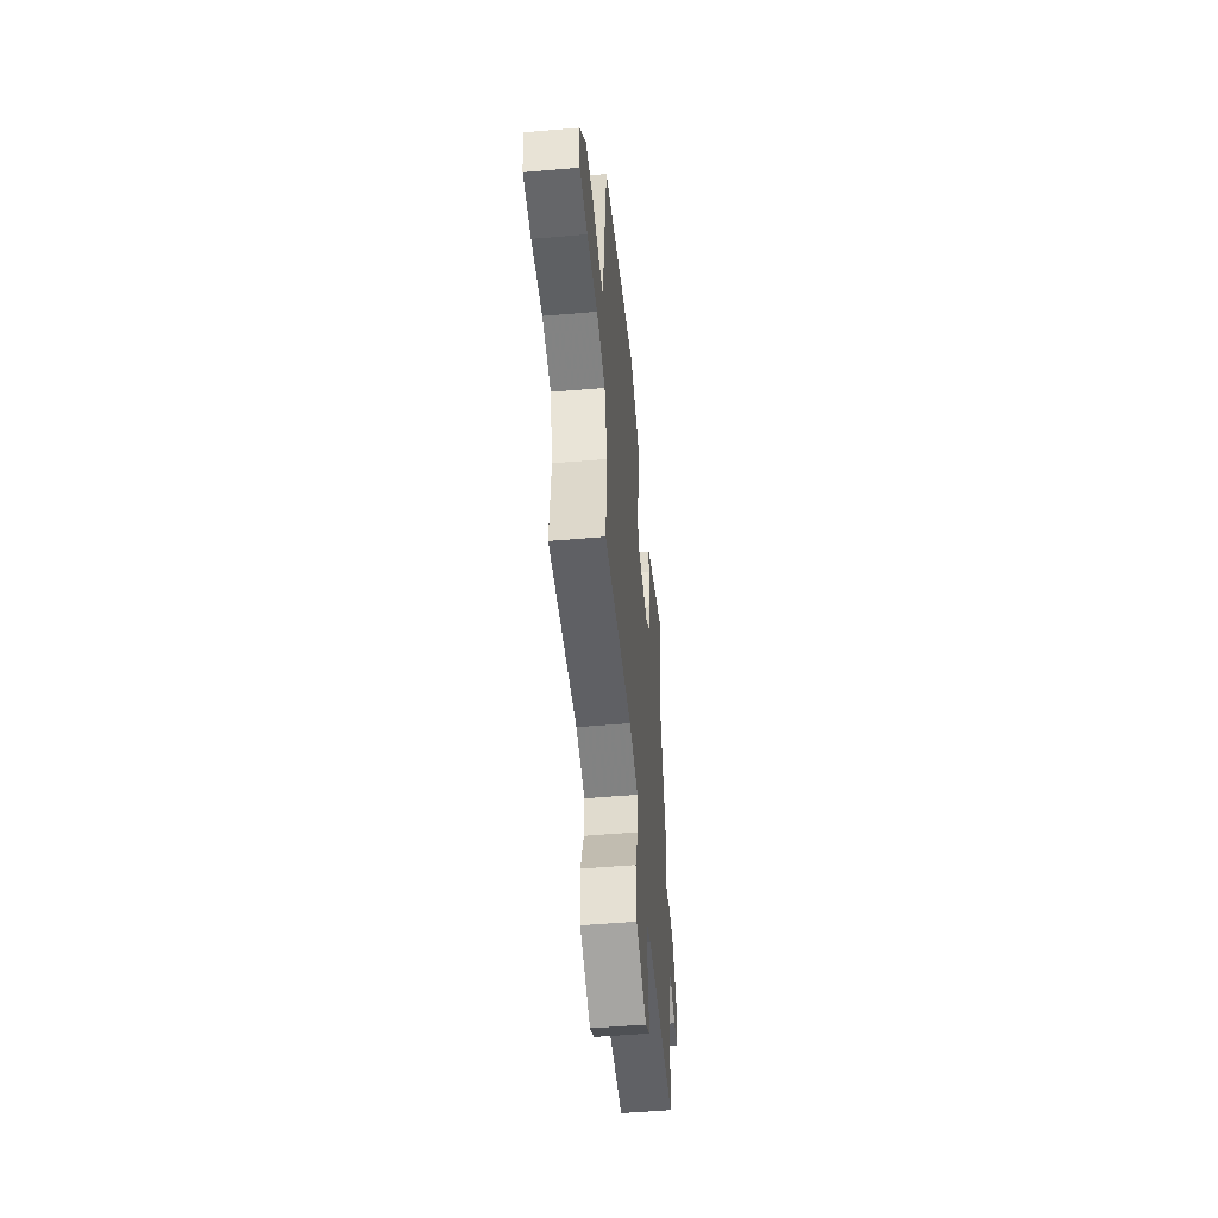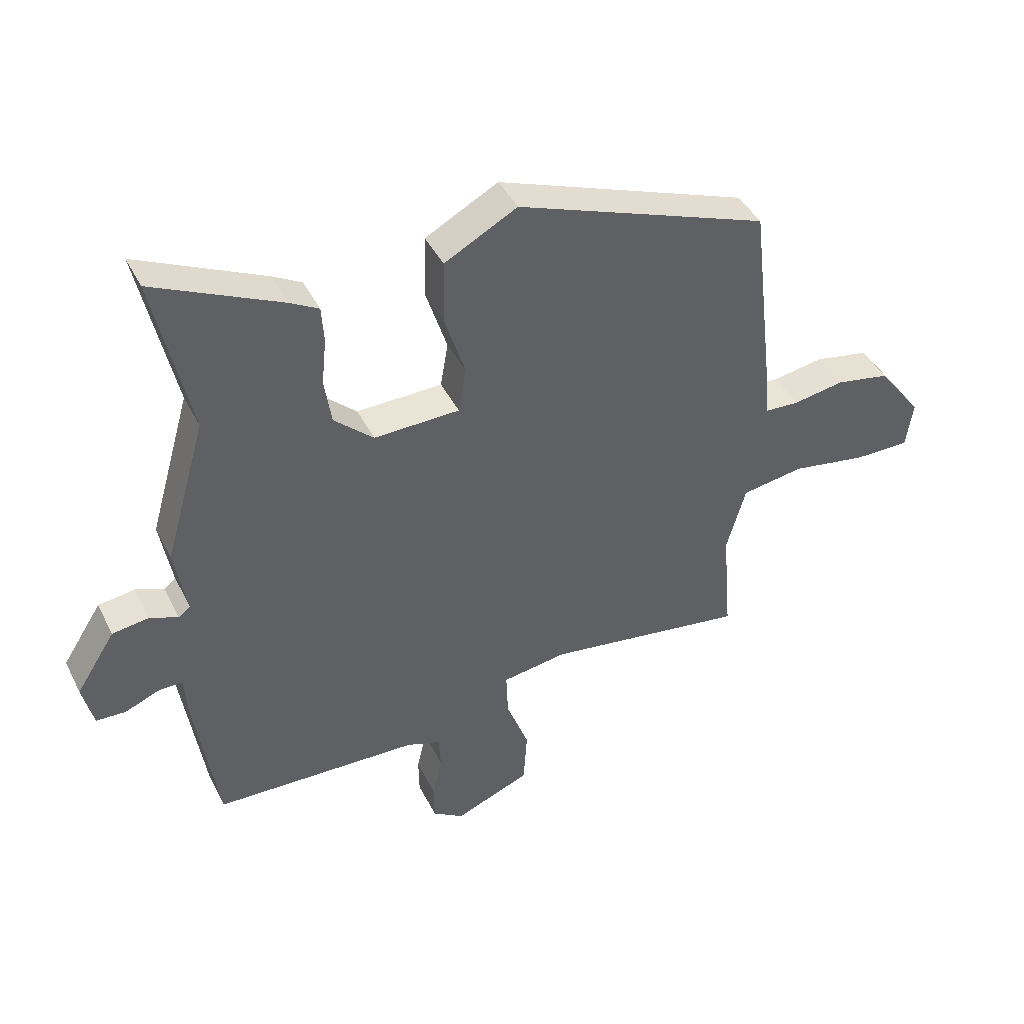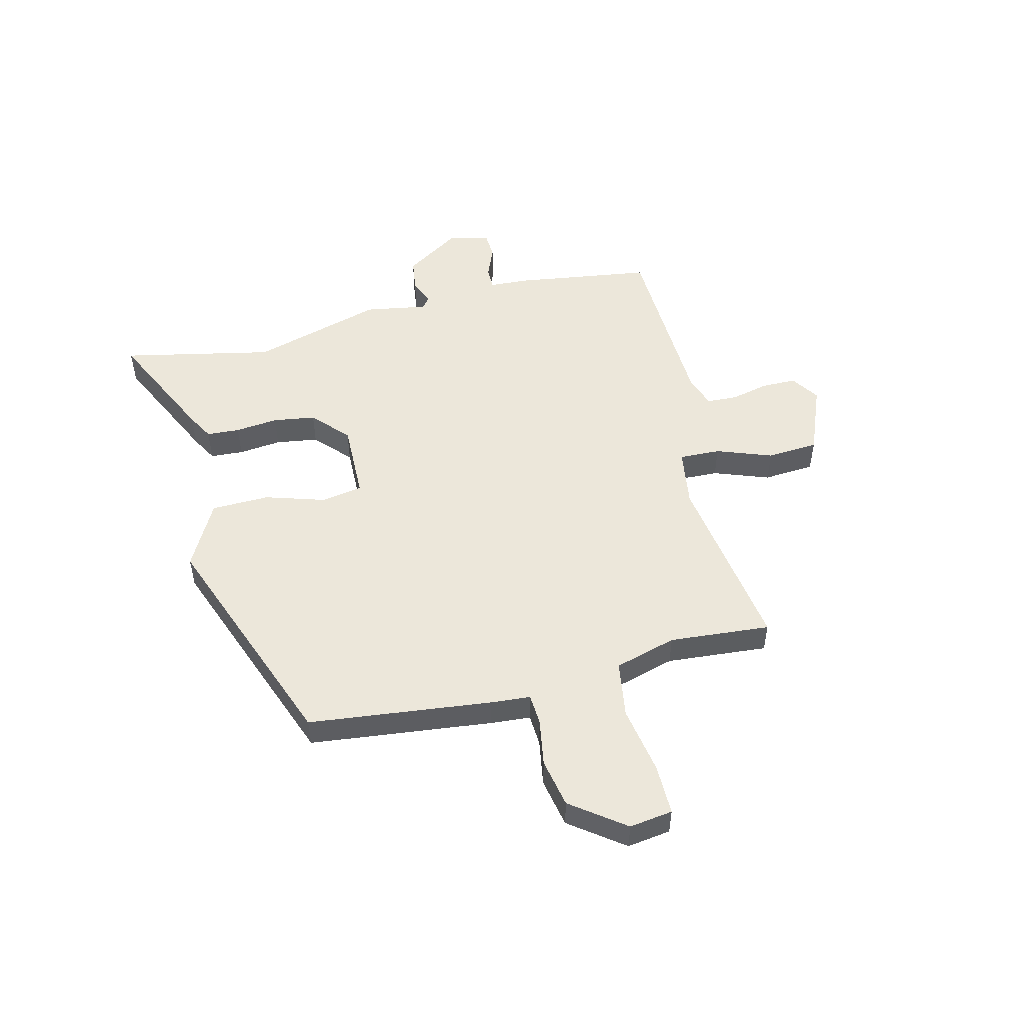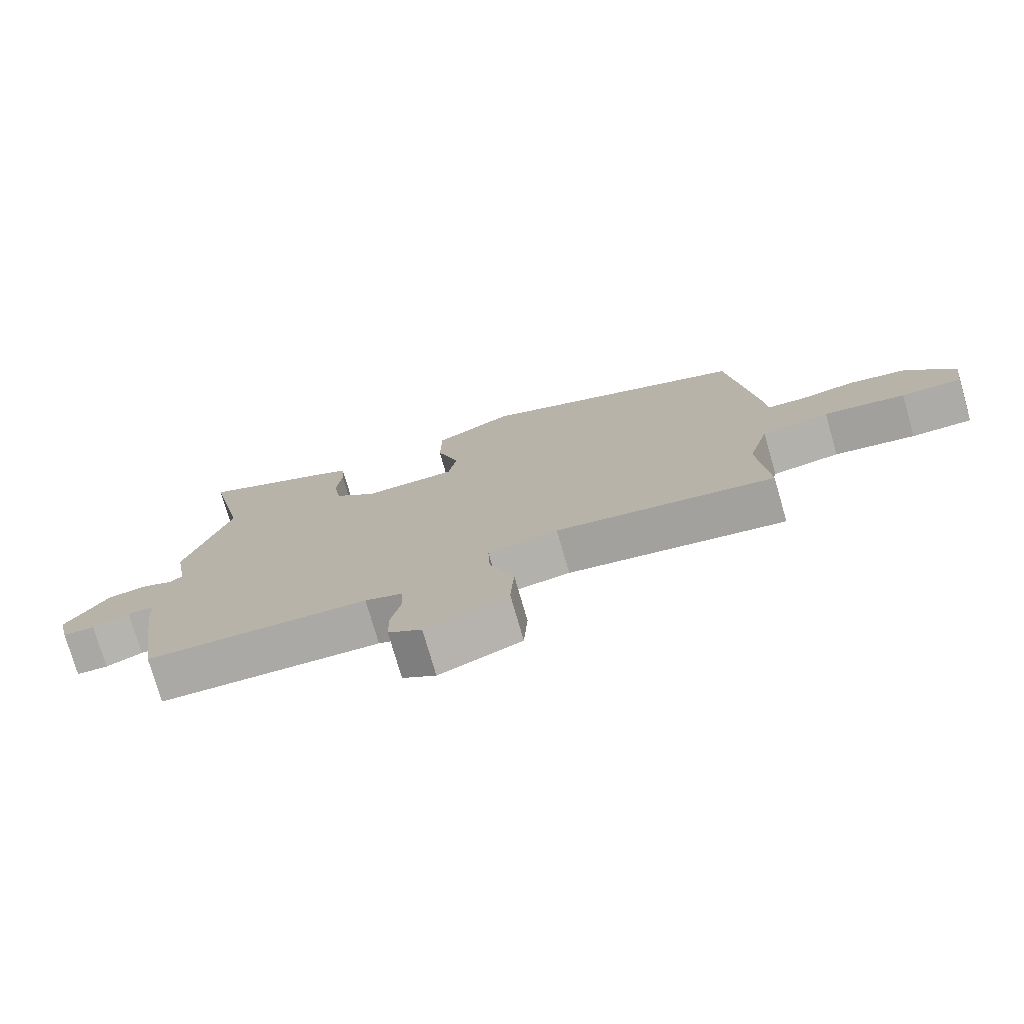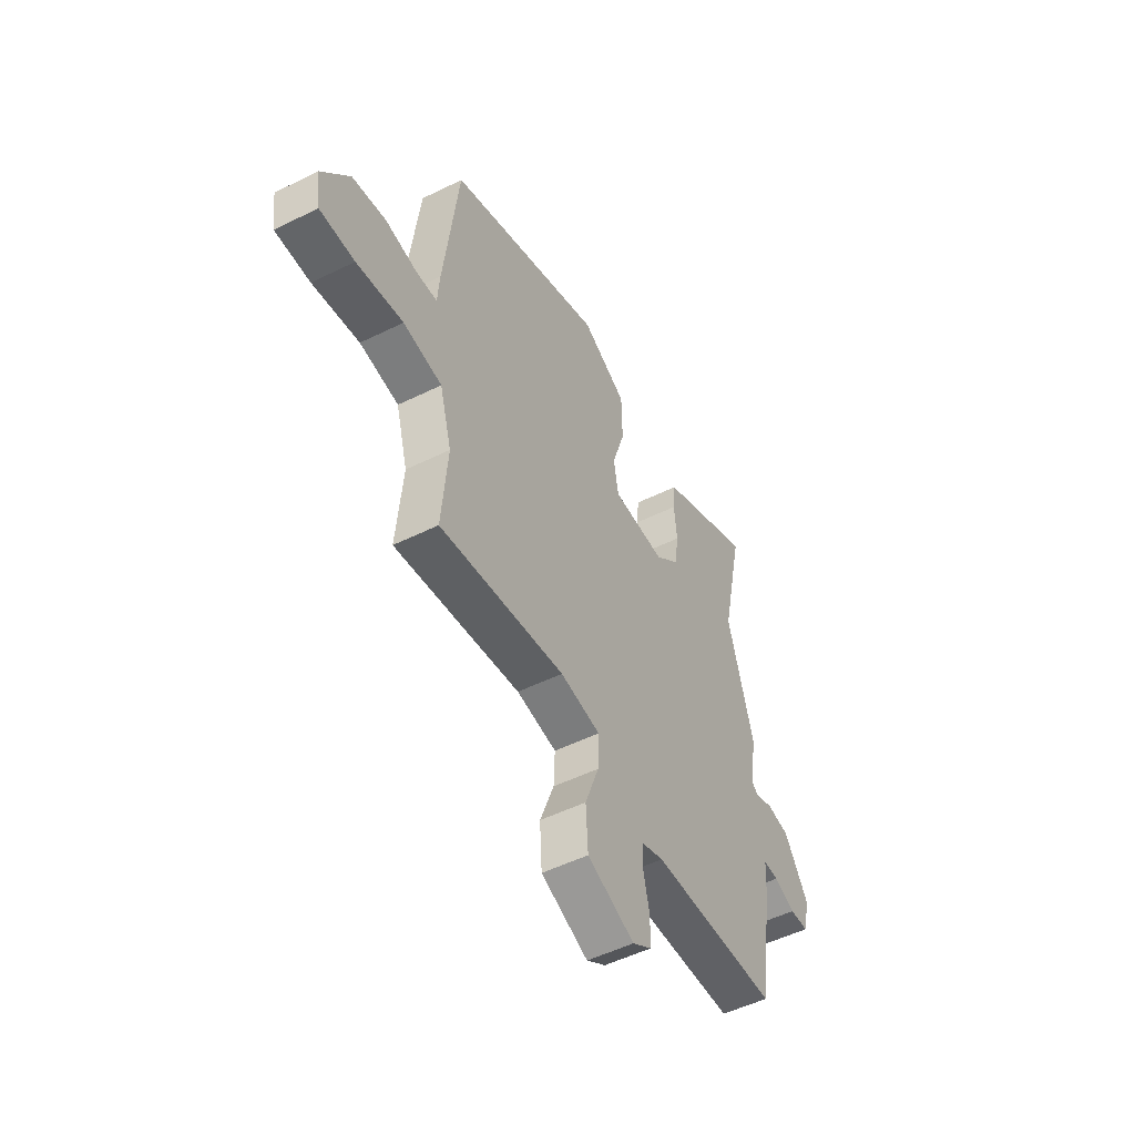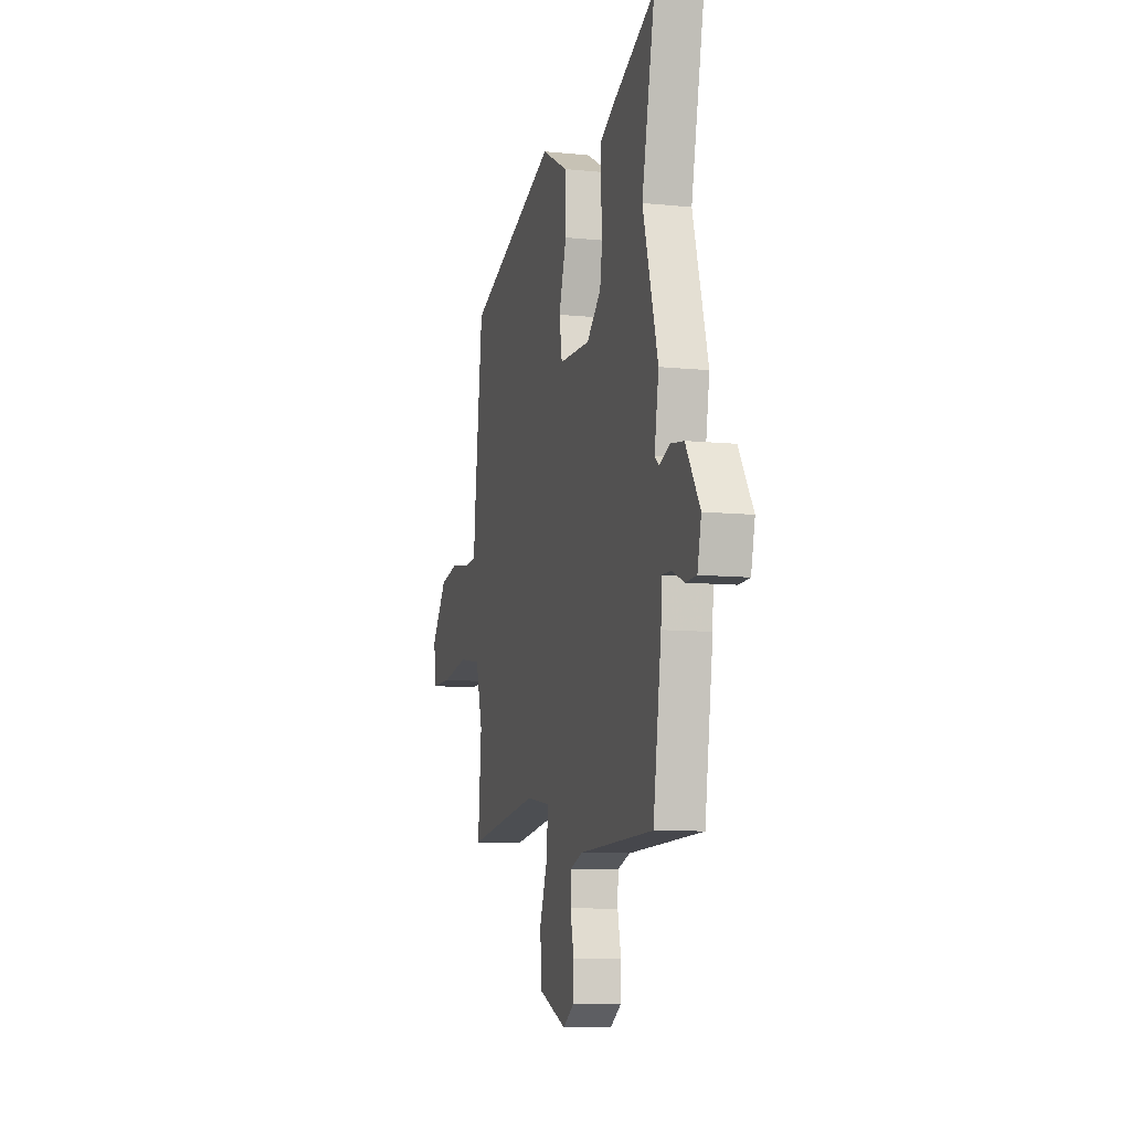
<metadata>
{"format":"obj","ext":"obj","renderer":"f3d","projection":"perspective","resolution":1024,"background":"white","views":[{"elev":-51.9,"azim":95.3,"up":"+Z"},{"elev":42.8,"azim":-25.1,"up":"+Z"},{"elev":51.1,"azim":75.8,"up":"+Y"},{"elev":-76.2,"azim":16.1,"up":"+Z"},{"elev":-51.4,"azim":118.2,"up":"+Z"},{"elev":-9.2,"azim":-105.1,"up":"+Z"}]}
</metadata>
<code>
v 0.486 0.07 0.39
v 0.526 0.07 0.053
v 0.532 0.07 -0.02
v 0.59 0.07 -0.023
v 0.676 0.07 -0.008
v 0.767 0.07 -0.025
v 0.841 0.07 -0.123
v 0.83 0.07 -0.203
v 0.736 0.07 -0.203
v 0.61 0.07 -0.182
v 0.505 0.07 -0.199
v 0.473 0.07 -0.313
v 0.489 0.07 -0.499
v 0.15 0.07 -0.45
v 0.041 0.07 -0.467
v 0.044 0.07 -0.543
v 0.082 0.07 -0.645
v 0.076 0.07 -0.74
v -0.052 0.07 -0.792
v -0.104 0.07 -0.758
v -0.105 0.07 -0.695
v -0.089 0.07 -0.624
v -0.092 0.07 -0.568
v -0.15 0.07 -0.548
v -0.495 0.07 -0.537
v -0.533 0.07 -0.282
v -0.537 0.07 -0.211
v -0.579 0.07 -0.212
v -0.636 0.07 -0.236
v -0.686 0.07 -0.234
v -0.704 0.07 -0.158
v -0.638 0.07 -0.055
v -0.576 0.07 -0.046
v -0.529 0.07 -0.065
v -0.509 0.07 -0.049
v -0.529 0.07 0.066
v -0.459 0.07 0.309
v -0.519 0.07 0.587
v -0.307 0.07 0.488
v -0.258 0.07 0.461
v -0.254 0.07 0.4
v -0.262 0.07 0.321
v -0.25 0.07 0.243
v -0.184 0.07 0.183
v -0.04 0.07 0.187
v -0.027 0.07 0.263
v -0.062 0.07 0.373
v -0.06 0.07 0.48
v 0.062 0.07 0.546
v 0.486 0 0.39
v 0.526 0 0.053
v 0.532 0 -0.02
v 0.59 0 -0.023
v 0.676 0 -0.008
v 0.767 0 -0.025
v 0.841 0 -0.123
v 0.83 0 -0.203
v 0.736 0 -0.203
v 0.61 0 -0.182
v 0.505 0 -0.199
v 0.473 0 -0.313
v 0.489 0 -0.499
v 0.15 0 -0.45
v 0.041 0 -0.467
v 0.044 0 -0.543
v 0.082 0 -0.645
v 0.076 0 -0.74
v -0.052 0 -0.792
v -0.104 0 -0.758
v -0.105 0 -0.695
v -0.089 0 -0.624
v -0.092 0 -0.568
v -0.15 0 -0.548
v -0.495 0 -0.537
v -0.533 0 -0.282
v -0.537 0 -0.211
v -0.579 0 -0.212
v -0.636 0 -0.236
v -0.686 0 -0.234
v -0.704 0 -0.158
v -0.638 0 -0.055
v -0.576 0 -0.046
v -0.529 0 -0.065
v -0.509 0 -0.049
v -0.529 0 0.066
v -0.459 0 0.309
v -0.519 0 0.587
v -0.307 0 0.488
v -0.258 0 0.461
v -0.254 0 0.4
v -0.262 0 0.321
v -0.25 0 0.243
v -0.184 0 0.183
v -0.04 0 0.187
v -0.027 0 0.263
v -0.062 0 0.373
v -0.06 0 0.48
v 0.062 0 0.546
f 46 47 48 49
f 45 46 49 1
f 39 40 41 42
f 37 38 39 42
f 35 36 37 42
f 35 42 43
f 31 32 33 34
f 29 30 31 34
f 28 29 34 35
f 27 28 35 43
f 24 25 26 27
f 23 24 27 43
f 19 20 21 22
f 19 22 23
f 16 17 18 19
f 15 16 19 23
f 12 13 14
f 11 12 14 15
f 7 8 9 10
f 7 10 11
f 4 5 6 7
f 3 4 7 11
f 45 1 2 3
f 44 45 3 11
f 15 23 43 44
f 11 15 44
f 98 97 96 95
f 50 98 95 94
f 91 90 89 88
f 91 88 87 86
f 91 86 85 84
f 92 91 84
f 83 82 81 80
f 83 80 79 78
f 84 83 78 77
f 92 84 77 76
f 76 75 74 73
f 92 76 73 72
f 71 70 69 68
f 72 71 68
f 68 67 66 65
f 72 68 65 64
f 63 62 61
f 64 63 61 60
f 59 58 57 56
f 60 59 56
f 56 55 54 53
f 60 56 53 52
f 52 51 50 94
f 60 52 94 93
f 93 92 72 64
f 93 64 60
f 1 50 51 2
f 2 51 52 3
f 3 52 53 4
f 4 53 54 5
f 5 54 55 6
f 6 55 56 7
f 7 56 57 8
f 8 57 58 9
f 9 58 59 10
f 10 59 60 11
f 11 60 61 12
f 12 61 62 13
f 13 62 63 14
f 14 63 64 15
f 15 64 65 16
f 16 65 66 17
f 17 66 67 18
f 18 67 68 19
f 19 68 69 20
f 20 69 70 21
f 21 70 71 22
f 22 71 72 23
f 23 72 73 24
f 24 73 74 25
f 25 74 75 26
f 26 75 76 27
f 27 76 77 28
f 28 77 78 29
f 29 78 79 30
f 30 79 80 31
f 31 80 81 32
f 32 81 82 33
f 33 82 83 34
f 34 83 84 35
f 35 84 85 36
f 36 85 86 37
f 37 86 87 38
f 38 87 88 39
f 39 88 89 40
f 40 89 90 41
f 41 90 91 42
f 42 91 92 43
f 43 92 93 44
f 44 93 94 45
f 45 94 95 46
f 46 95 96 47
f 47 96 97 48
f 48 97 98 49
f 49 98 50 1

</code>
